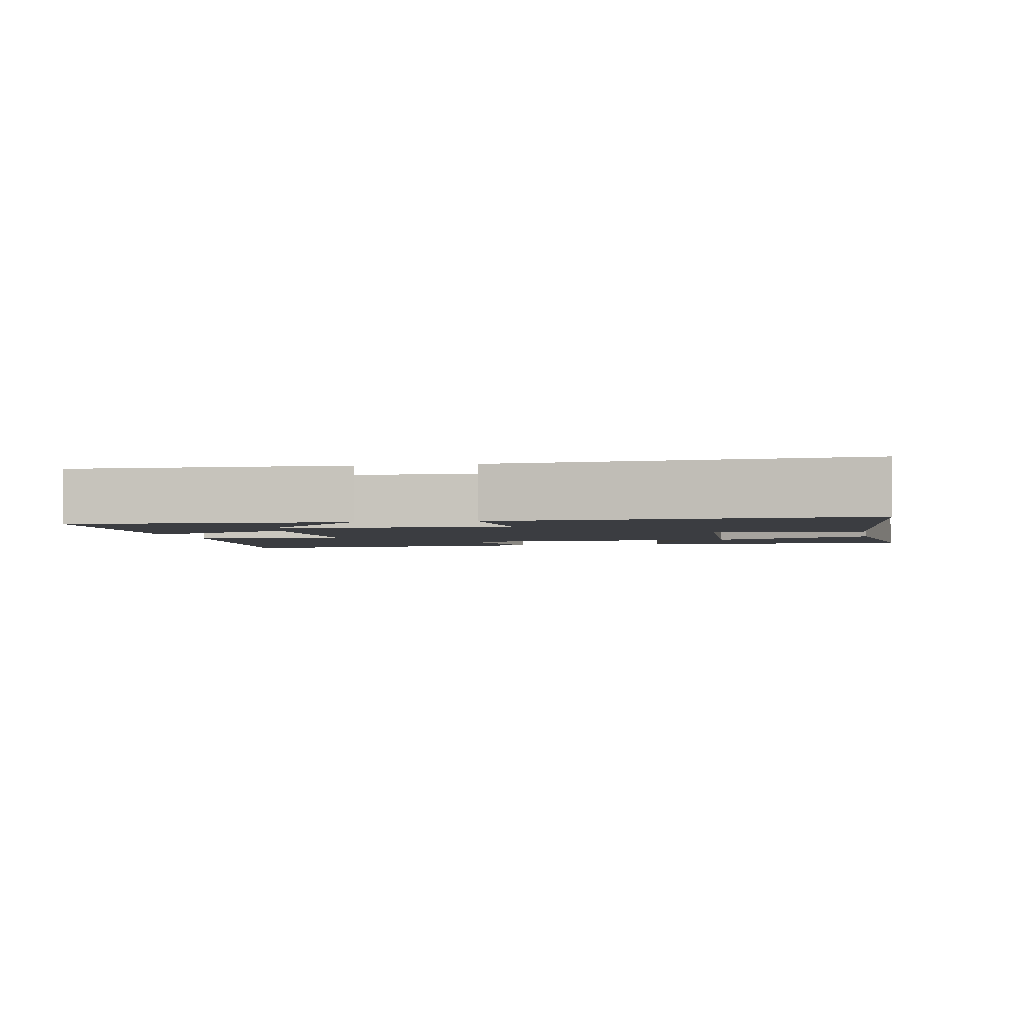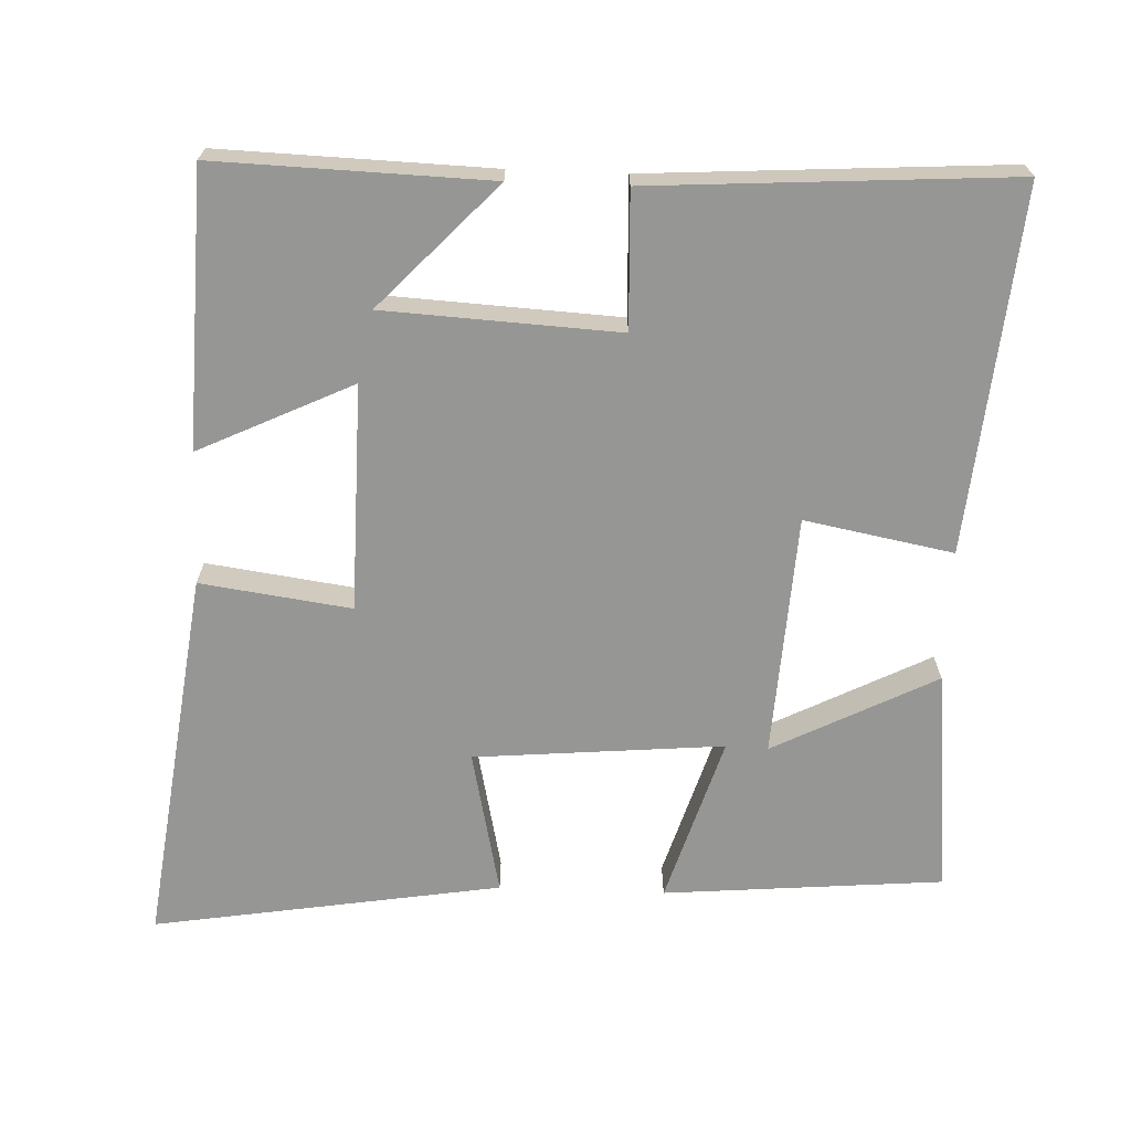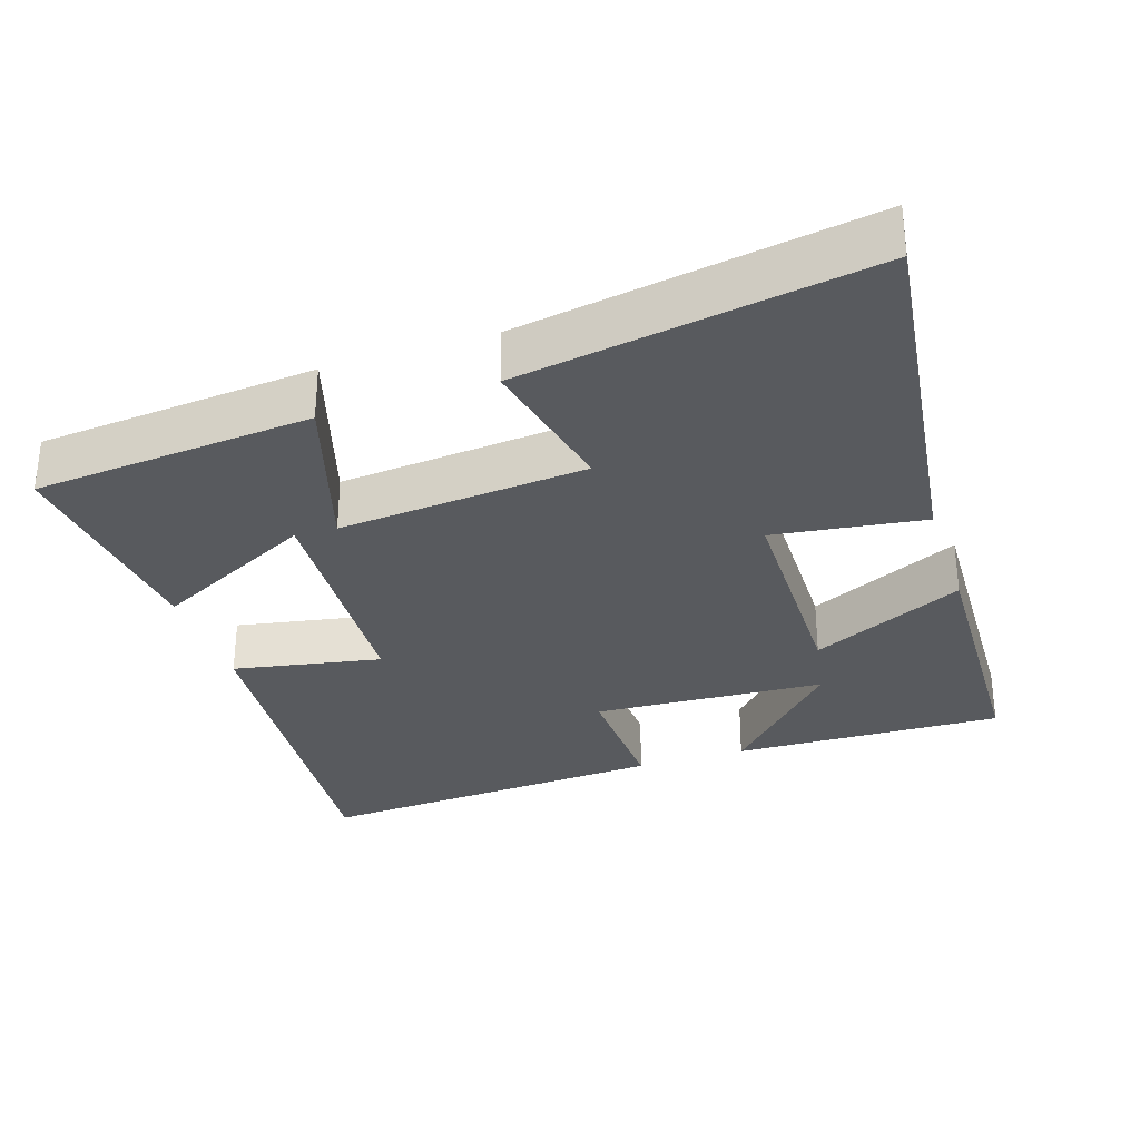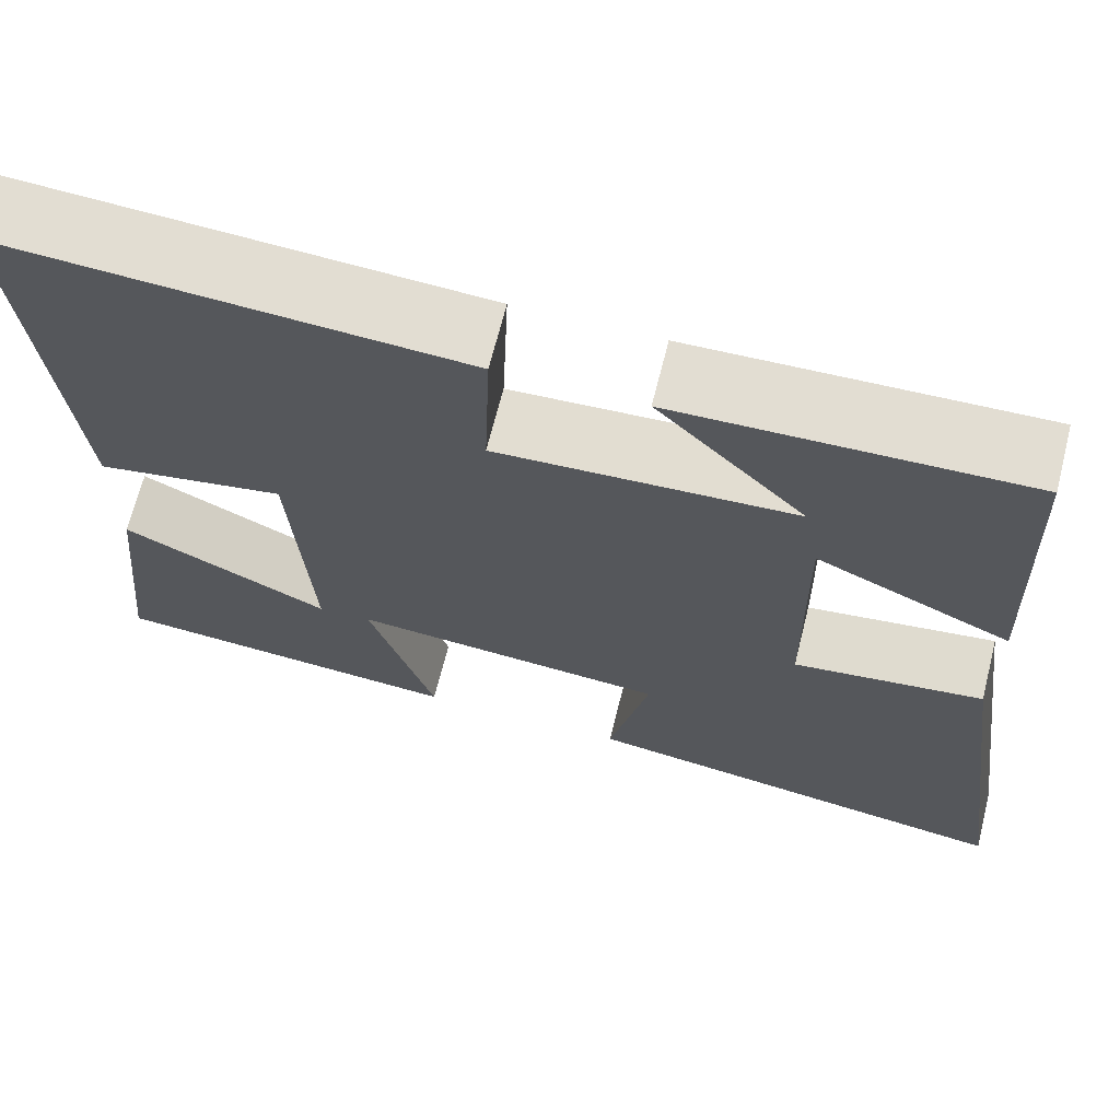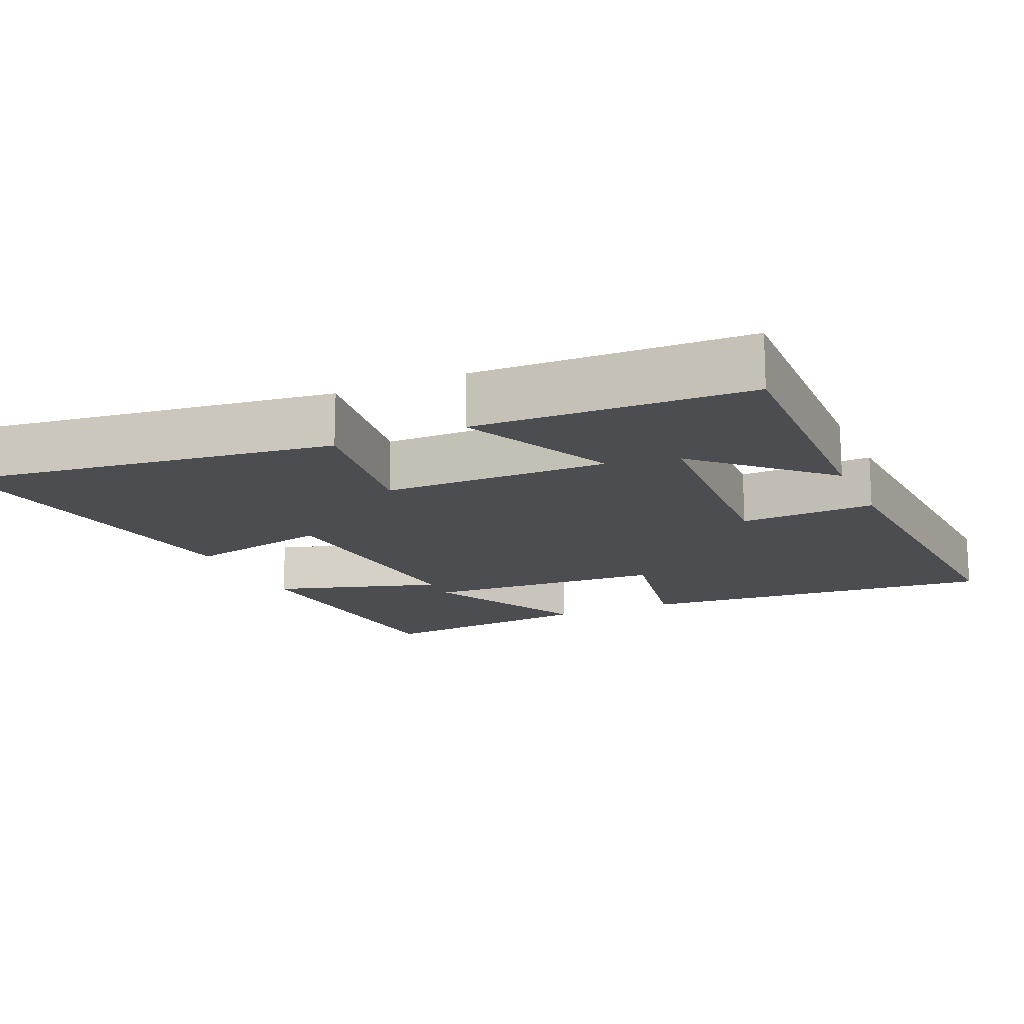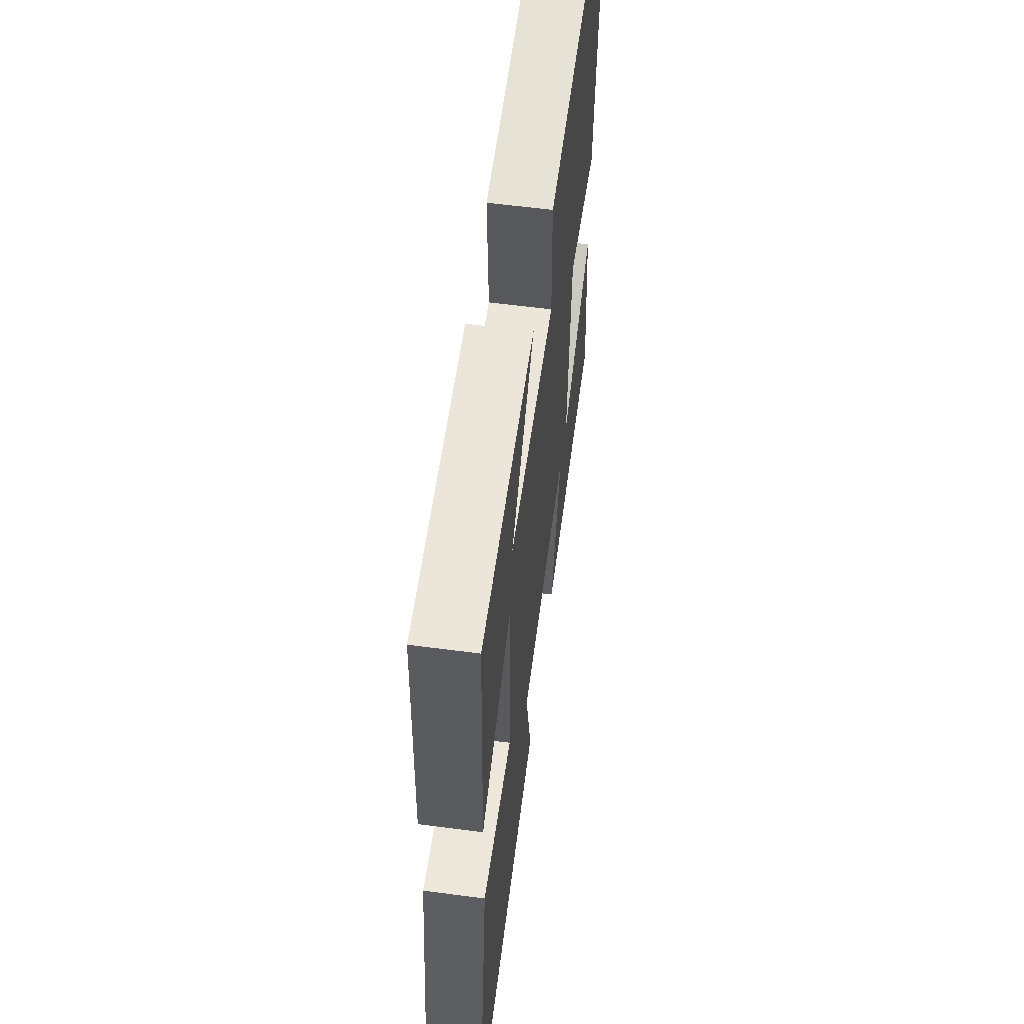
<metadata>
{"format":"obj","ext":"obj","renderer":"f3d","projection":"perspective","resolution":1024,"background":"white","views":[{"elev":-2.6,"azim":11.1,"up":"+Y"},{"elev":-67.7,"azim":-2.2,"up":"+Y"},{"elev":-31.0,"azim":-161.7,"up":"+Y"},{"elev":68.1,"azim":-165.9,"up":"+Z"},{"elev":-15.8,"azim":-66.0,"up":"+Y"},{"elev":59.1,"azim":-82.3,"up":"+Z"}]}
</metadata>
<code>
v 0.546 0.07 0.531
v 0.5 0.07 0.028
v 0.294 0.07 0.067
v 0.274 0.07 -0.269
v 0.5 0.07 -0.154
v 0.532 0.07 -0.467
v 0.144 0.07 -0.5
v 0.216 0.07 -0.267
v -0.13 0.07 -0.297
v -0.086 0.07 -0.5
v -0.57 0.07 -0.578
v -0.5 0.07 -0.053
v -0.291 0.07 -0.082
v -0.287 0.07 0.232
v -0.5 0.07 0.131
v -0.486 0.07 0.512
v -0.108 0.07 0.5
v -0.269 0.07 0.33
v 0.055 0.07 0.312
v 0.048 0.07 0.5
v 0.546 0 0.531
v 0.5 0 0.028
v 0.294 0 0.067
v 0.274 0 -0.269
v 0.5 0 -0.154
v 0.532 0 -0.467
v 0.144 0 -0.5
v 0.216 0 -0.267
v -0.13 0 -0.297
v -0.086 0 -0.5
v -0.57 0 -0.578
v -0.5 0 -0.053
v -0.291 0 -0.082
v -0.287 0 0.232
v -0.5 0 0.131
v -0.486 0 0.512
v -0.108 0 0.5
v -0.269 0 0.33
v 0.055 0 0.312
v 0.048 0 0.5
f 19 20 1 2
f 18 19 2 3
f 15 16 17 18
f 14 15 18
f 13 14 18 3
f 10 11 12 13
f 9 10 13
f 8 9 13 3
f 6 7 8
f 4 5 6
f 4 6 8
f 3 4 8
f 22 21 40 39
f 23 22 39 38
f 38 37 36 35
f 38 35 34
f 23 38 34 33
f 33 32 31 30
f 33 30 29
f 23 33 29 28
f 28 27 26
f 26 25 24
f 28 26 24
f 28 24 23
f 1 21 22 2
f 2 22 23 3
f 3 23 24 4
f 4 24 25 5
f 5 25 26 6
f 6 26 27 7
f 7 27 28 8
f 8 28 29 9
f 9 29 30 10
f 10 30 31 11
f 11 31 32 12
f 12 32 33 13
f 13 33 34 14
f 14 34 35 15
f 15 35 36 16
f 16 36 37 17
f 17 37 38 18
f 18 38 39 19
f 19 39 40 20
f 20 40 21 1

</code>
